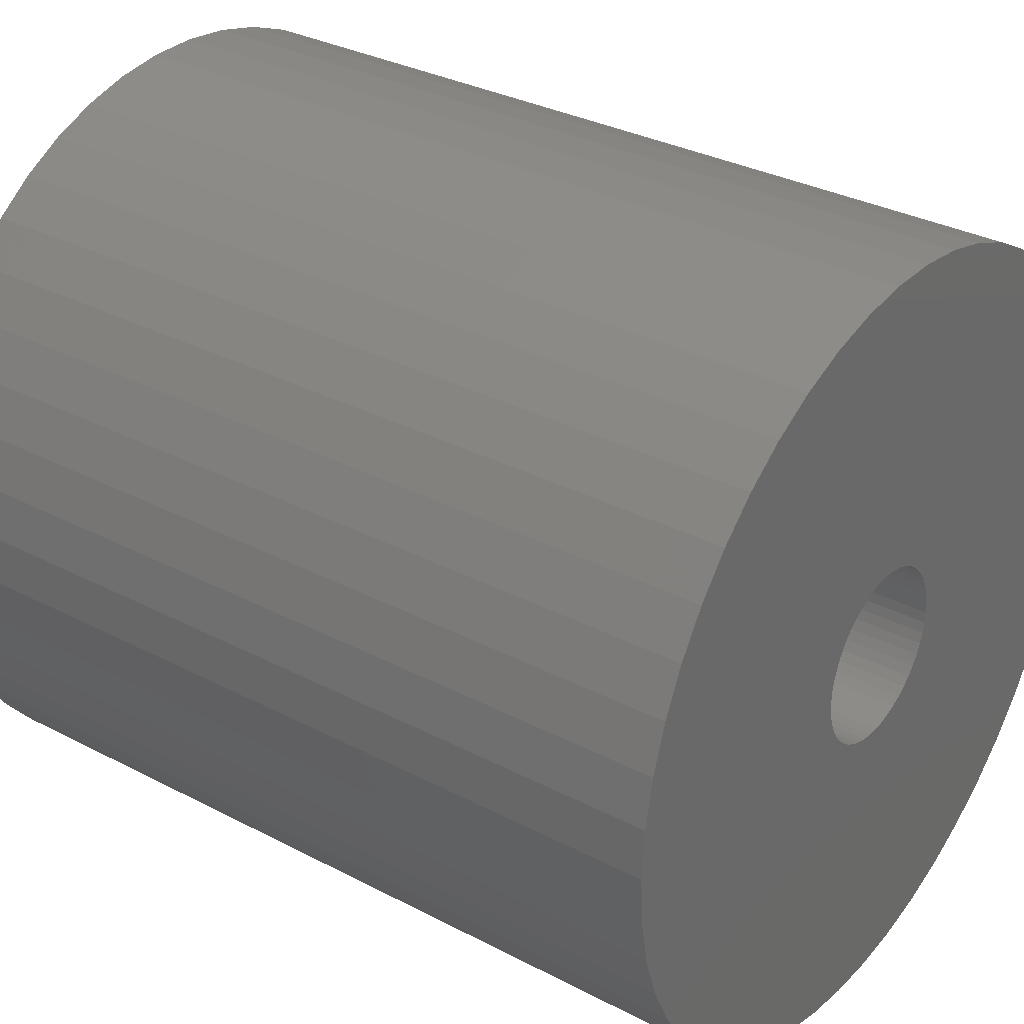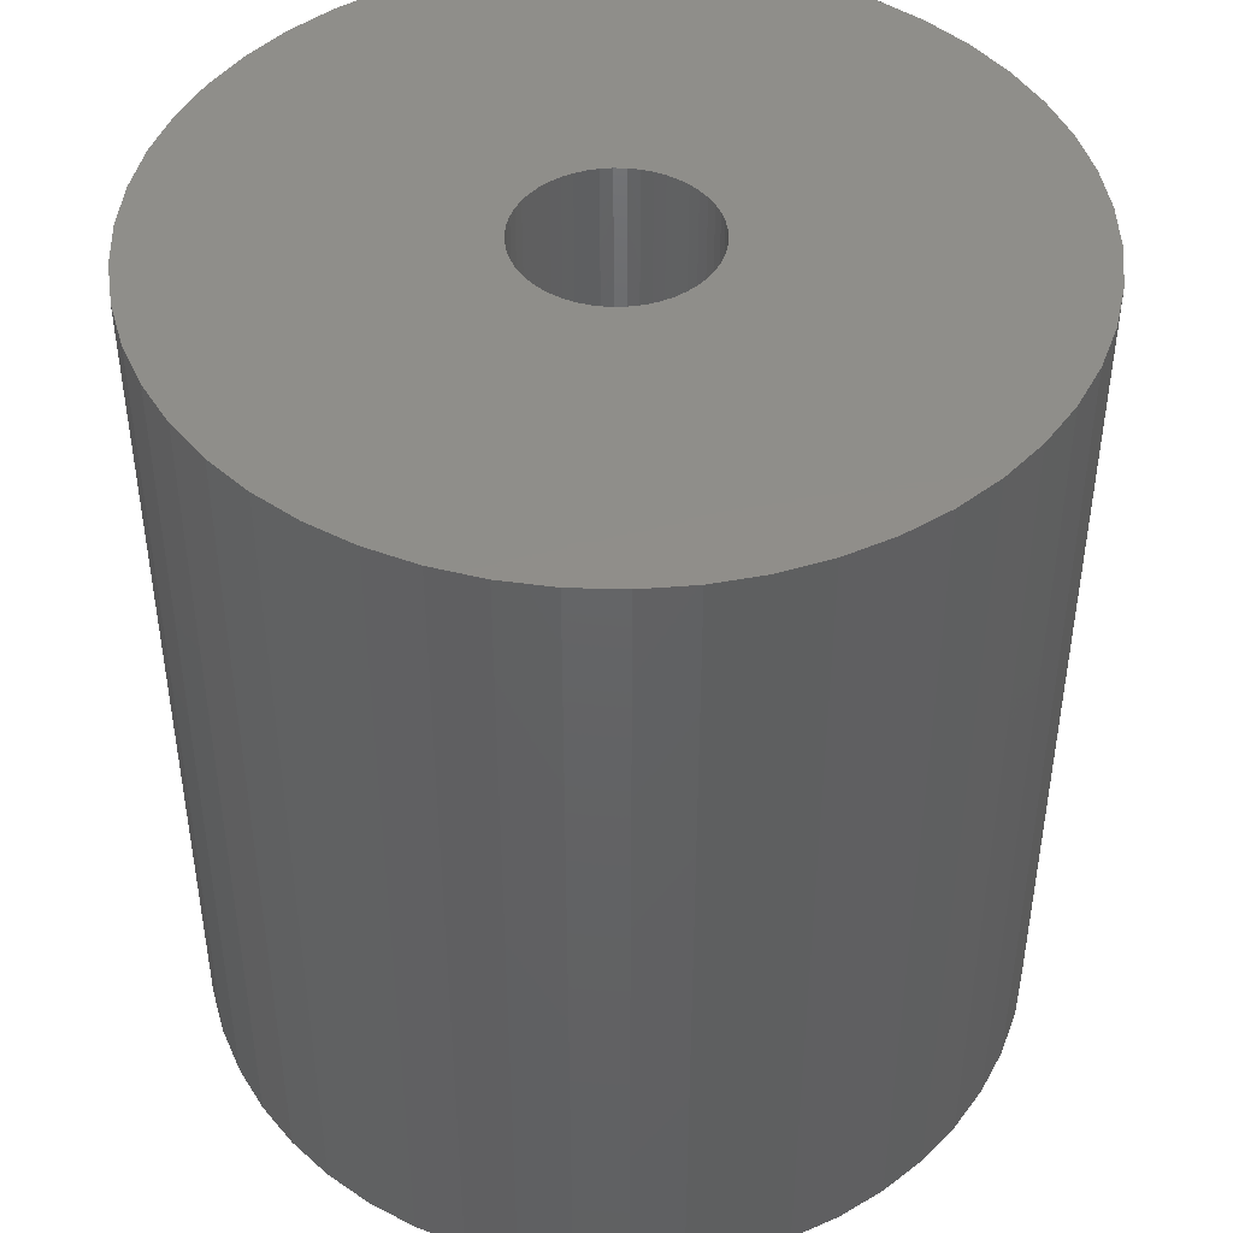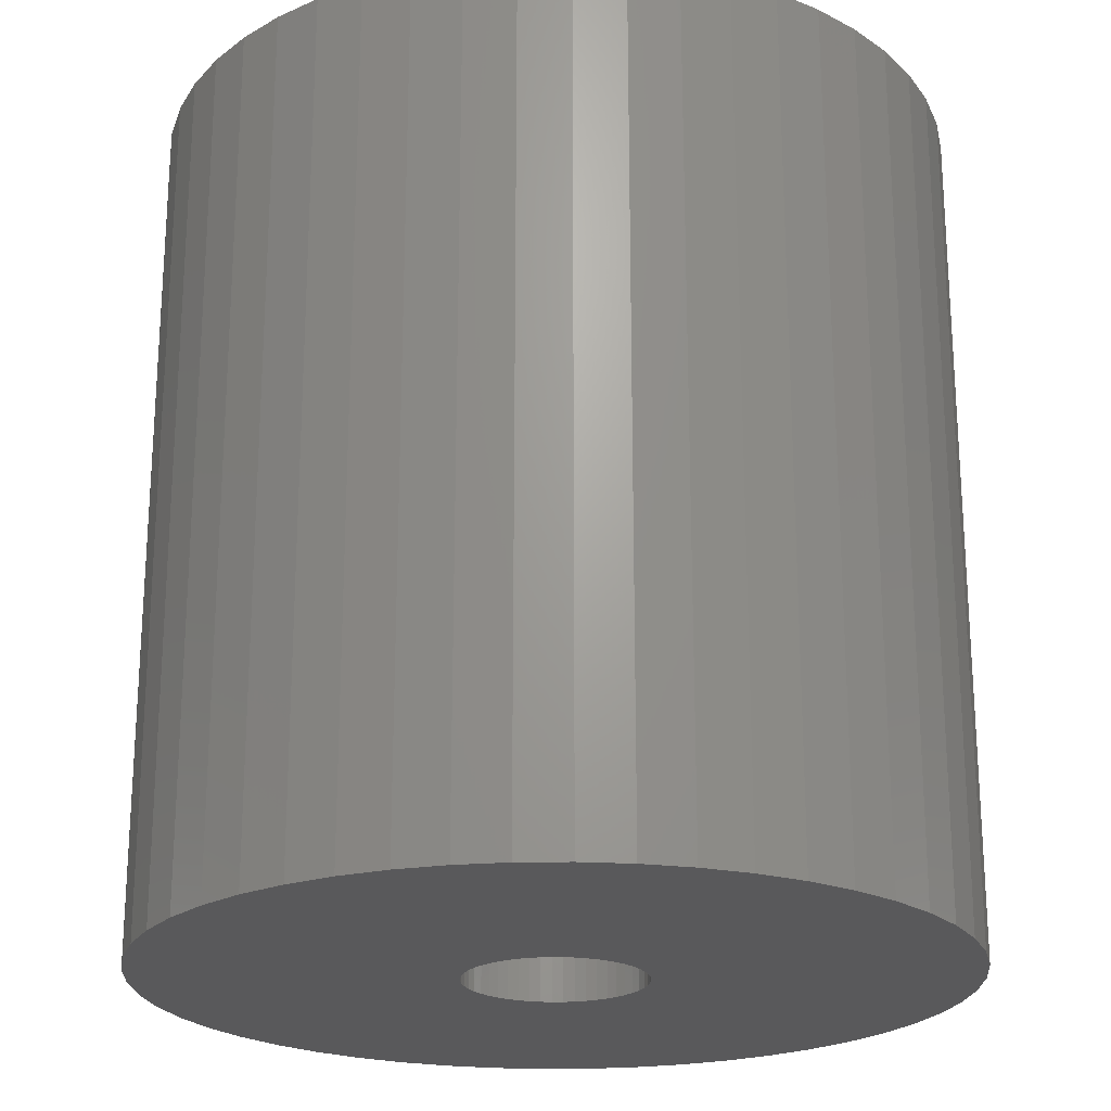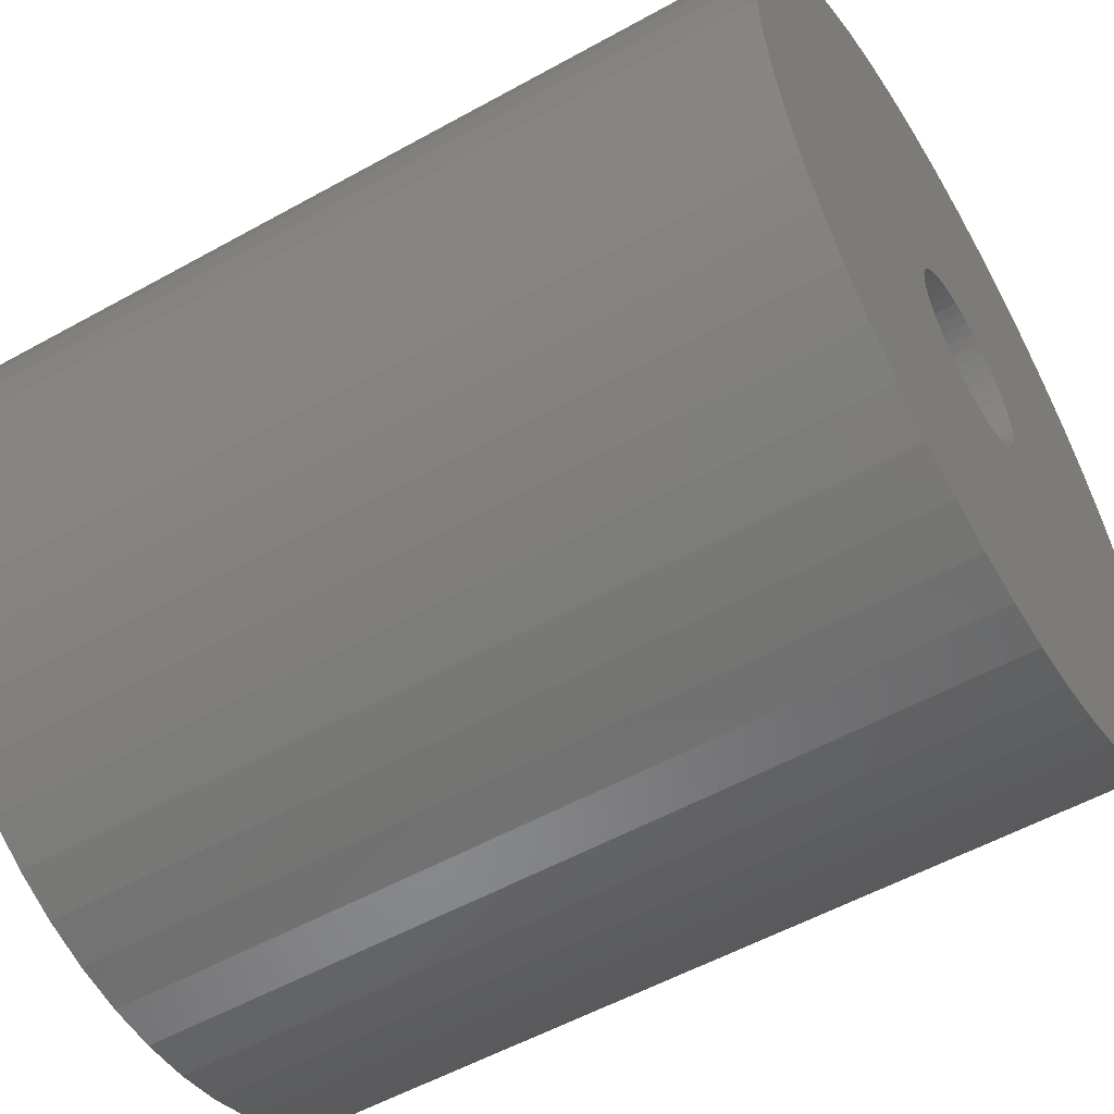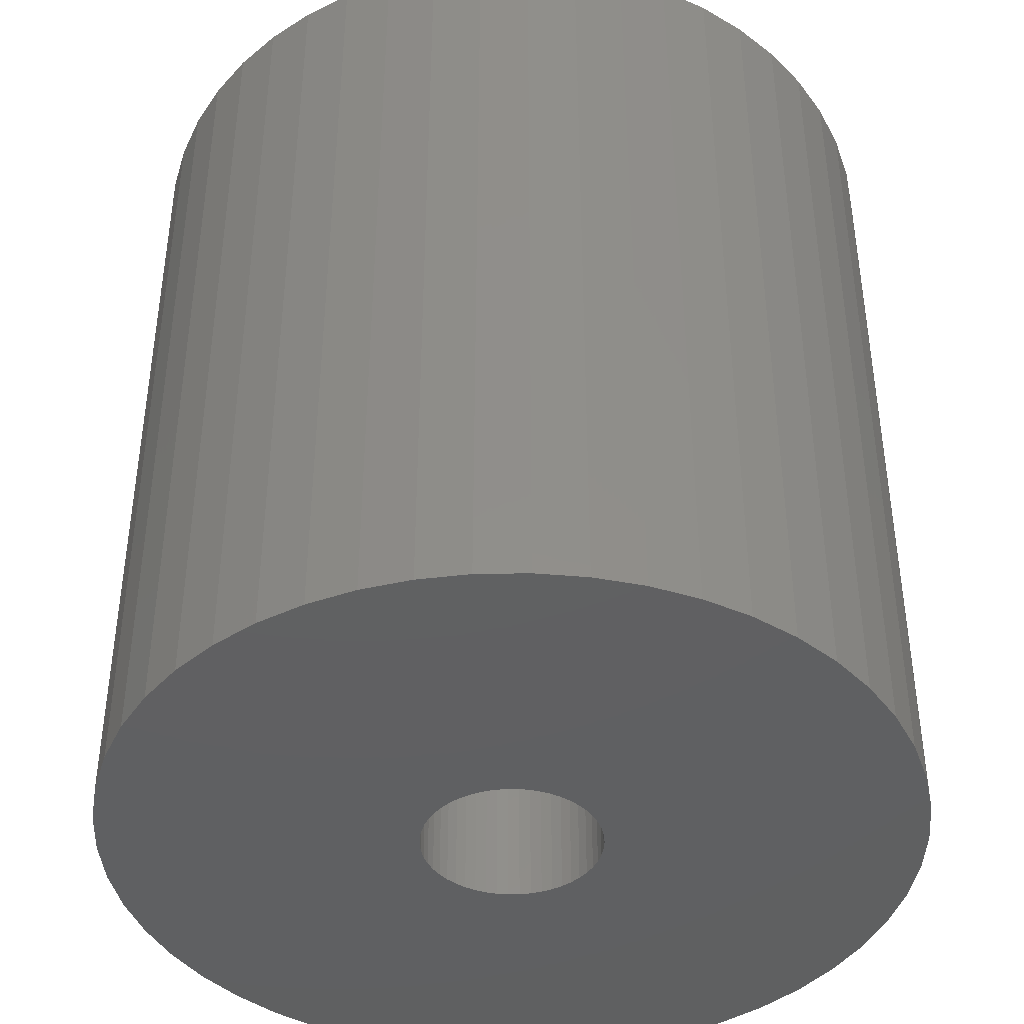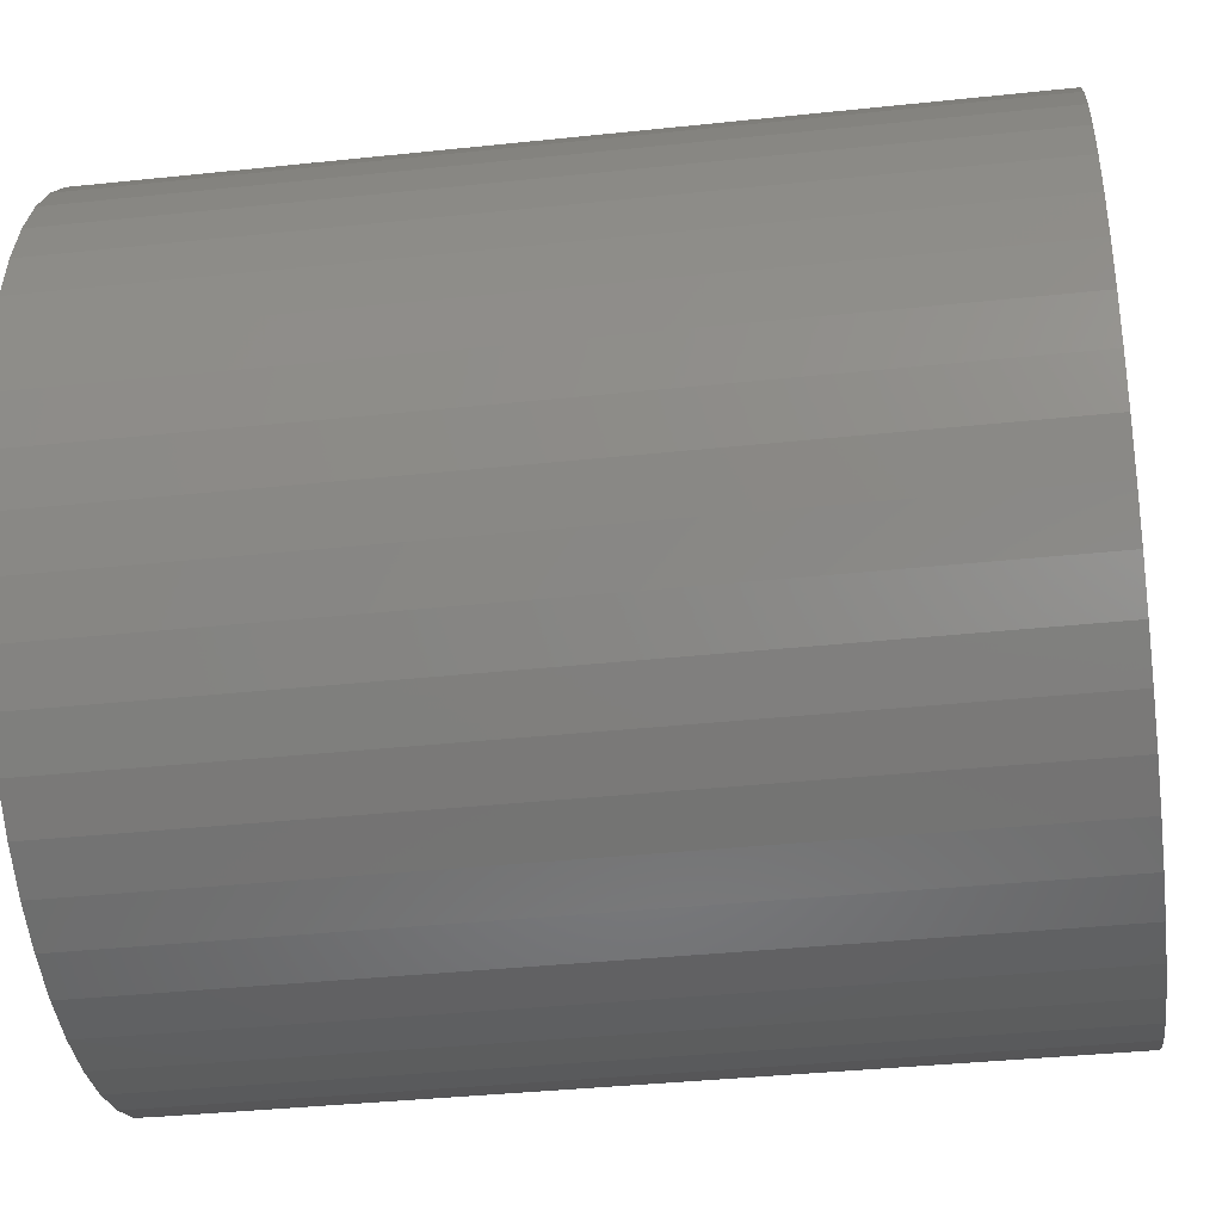
<metadata>
{"format":"stl","ext":"stl","renderer":"f3d","projection":"perspective","resolution":1024,"background":"white","views":[{"elev":32.3,"azim":-53.8,"up":"+Y"},{"elev":45.0,"azim":-70.0,"up":"+Z"},{"elev":-22.2,"azim":102.2,"up":"+Z"},{"elev":-54.8,"azim":-59.5,"up":"+Y"},{"elev":-41.8,"azim":73.2,"up":"+Z"},{"elev":-37.6,"azim":97.7,"up":"+Y"}]}
</metadata>
<code>
# stl→obj: 200 verts, 400 faces
v 20.92 8.283 24
v 19.72 10.84 -24
v 19.72 10.84 24
v 20.92 8.283 -24
v 18.2 13.23 -24
v 18.2 13.23 24
v 9.58 20.36 -24
v 6.953 21.4 24
v 9.58 20.36 24
v 6.953 21.4 -24
v -6.953 21.4 -24
v -9.58 20.36 24
v -6.953 21.4 24
v -9.58 20.36 -24
v -20.92 8.283 -24
v -19.72 10.84 24
v -19.72 10.84 -24
v -20.92 8.283 24
v 22.32 -2.82 24
v 22.5 0 -24
v 22.5 0 24
v 22.32 -2.82 -24
v 16.4 15.4 -24
v 14.34 17.34 24
v 16.4 15.4 24
v 14.34 17.34 -24
v 1.413 22.46 -24
v -1.413 22.46 24
v 1.413 22.46 24
v -1.413 22.46 -24
v 12.06 19 -24
v 12.06 19 24
v -22.5 0 -24
v -22.32 2.82 24
v -22.32 2.82 -24
v -22.5 0 24
v -18.2 13.23 -24
v -16.4 15.4 24
v -16.4 15.4 -24
v -18.2 13.23 24
v -4.216 22.1 -24
v -4.216 22.1 24
v -14.34 17.34 -24
v -14.34 17.34 24
v 9.58 -20.36 -24
v 12.06 -19 24
v 9.58 -20.36 24
v 12.06 -19 -24
v 19.72 -10.84 24
v 20.92 -8.283 -24
v 20.92 -8.283 24
v 19.72 -10.84 -24
v 5 0 -24
v 4.961 -0.6267 -24
v 21.79 -5.596 -24
v 22.32 2.82 -24
v 4.843 -1.243 -24
v 4.961 0.6267 -24
v 4.649 -1.841 -24
v 21.79 5.596 -24
v 4.382 -2.409 -24
v 18.2 -13.23 -24
v 4.843 1.243 -24
v 4.045 -2.939 -24
v 16.4 -15.4 -24
v 3.645 -3.423 -24
v 14.34 -17.34 -24
v 4.649 1.841 -24
v 3.187 -3.853 -24
v 2.679 -4.222 -24
v 4.382 2.409 -24
v 2.129 -4.524 -24
v 6.953 -21.4 -24
v 4.045 2.939 -24
v 1.545 -4.755 -24
v 4.216 -22.1 -24
v 0.9369 -4.911 -24
v 1.413 -22.46 -24
v 0.314 -4.99 -24
v -0.314 -4.99 -24
v -1.413 -22.46 -24
v -0.9369 -4.911 -24
v -4.216 -22.1 -24
v -1.545 -4.755 -24
v -6.953 -21.4 -24
v -2.129 -4.524 -24
v -9.58 -20.36 -24
v -2.679 -4.222 -24
v -12.06 -19 -24
v -3.187 -3.853 -24
v -14.34 -17.34 -24
v -3.645 -3.423 -24
v -16.4 -15.4 -24
v -4.045 -2.939 -24
v -18.2 -13.23 -24
v 3.645 3.423 -24
v 3.187 3.853 -24
v 2.679 4.222 -24
v 2.129 4.524 -24
v 1.545 4.755 -24
v 4.216 22.1 -24
v 0.9369 4.911 -24
v 0.314 4.99 -24
v -0.314 4.99 -24
v -0.9369 4.911 -24
v -1.545 4.755 -24
v -2.129 4.524 -24
v -2.679 4.222 -24
v -12.06 19 -24
v -3.187 3.853 -24
v -3.645 3.423 -24
v -4.045 2.939 -24
v -4.382 2.409 -24
v -4.649 1.841 -24
v -4.843 1.243 -24
v -21.79 5.596 -24
v -4.961 0.6267 -24
v -5 0 -24
v -4.382 -2.409 -24
v -19.72 -10.84 -24
v -4.649 -1.841 -24
v -20.92 -8.283 -24
v -4.843 -1.243 -24
v -21.79 -5.596 -24
v -4.961 -0.6267 -24
v -22.32 -2.82 -24
v 21.79 5.596 24
v 4.216 22.1 24
v 5 0 24
v 22.32 2.82 24
v 4.961 0.6267 24
v 4.843 1.243 24
v 4.961 -0.6267 24
v 4.649 1.841 24
v 21.79 -5.596 24
v 4.382 2.409 24
v 4.843 -1.243 24
v 4.045 2.939 24
v 3.645 3.423 24
v 4.649 -1.841 24
v 3.187 3.853 24
v 2.679 4.222 24
v 4.382 -2.409 24
v 2.129 4.524 24
v 18.2 -13.23 24
v 4.045 -2.939 24
v 1.545 4.755 24
v 0.9369 4.911 24
v 0.314 4.99 24
v -0.314 4.99 24
v -0.9369 4.911 24
v -1.545 4.755 24
v -2.129 4.524 24
v -2.679 4.222 24
v -12.06 19 24
v -3.187 3.853 24
v -3.645 3.423 24
v -4.045 2.939 24
v 16.4 -15.4 24
v 3.645 -3.423 24
v 14.34 -17.34 24
v 3.187 -3.853 24
v 2.679 -4.222 24
v 2.129 -4.524 24
v 6.953 -21.4 24
v 1.545 -4.755 24
v 4.216 -22.1 24
v 0.9369 -4.911 24
v 1.413 -22.46 24
v 0.314 -4.99 24
v -0.314 -4.99 24
v -1.413 -22.46 24
v -0.9369 -4.911 24
v -4.216 -22.1 24
v -1.545 -4.755 24
v -6.953 -21.4 24
v -2.129 -4.524 24
v -9.58 -20.36 24
v -2.679 -4.222 24
v -12.06 -19 24
v -3.187 -3.853 24
v -14.34 -17.34 24
v -3.645 -3.423 24
v -16.4 -15.4 24
v -4.045 -2.939 24
v -18.2 -13.23 24
v -4.382 -2.409 24
v -19.72 -10.84 24
v -4.649 -1.841 24
v -20.92 -8.283 24
v -4.843 -1.243 24
v -21.79 -5.596 24
v -4.961 -0.6267 24
v -22.32 -2.82 24
v -5 0 24
v -4.382 2.409 24
v -4.649 1.841 24
v -4.843 1.243 24
v -21.79 5.596 24
v -4.961 0.6267 24
f 1 2 3
f 2 1 4
f 3 5 6
f 5 3 2
f 7 8 9
f 8 7 10
f 11 12 13
f 12 11 14
f 15 16 17
f 16 15 18
f 19 20 21
f 20 19 22
f 23 24 25
f 24 23 26
f 27 28 29
f 28 27 30
f 31 9 32
f 9 31 7
f 33 34 35
f 34 33 36
f 37 38 39
f 38 37 40
f 41 13 42
f 13 41 11
f 43 38 44
f 38 43 39
f 45 46 47
f 46 45 48
f 49 50 51
f 50 49 52
f 53 20 22
f 54 22 55
f 20 53 56
f 57 55 50
f 58 56 53
f 59 50 52
f 56 58 60
f 61 52 62
f 63 60 58
f 64 62 65
f 60 63 4
f 66 65 67
f 68 4 63
f 69 67 48
f 4 68 2
f 70 48 45
f 71 2 68
f 72 45 73
f 2 71 5
f 74 5 71
f 22 54 53
f 55 57 54
f 50 59 57
f 52 61 59
f 75 73 76
f 62 64 61
f 65 66 64
f 67 69 66
f 48 70 69
f 45 72 70
f 73 75 72
f 77 76 78
f 76 77 75
f 78 79 77
f 78 80 79
f 81 80 78
f 80 81 82
f 83 82 81
f 82 83 84
f 85 84 83
f 84 85 86
f 87 86 85
f 86 87 88
f 89 88 87
f 88 89 90
f 91 90 89
f 90 91 92
f 93 92 91
f 92 93 94
f 95 94 93
f 5 74 23
f 96 23 74
f 23 96 26
f 97 26 96
f 26 97 31
f 98 31 97
f 31 98 7
f 99 7 98
f 7 99 10
f 100 10 99
f 10 100 101
f 102 101 100
f 101 102 27
f 103 27 102
f 104 27 103
f 30 104 105
f 104 30 27
f 41 105 106
f 11 106 107
f 14 107 108
f 109 108 110
f 43 110 111
f 39 111 112
f 105 41 30
f 37 112 113
f 17 113 114
f 15 114 115
f 116 115 117
f 35 117 118
f 94 95 119
f 106 11 41
f 120 119 95
f 107 14 11
f 119 120 121
f 108 109 14
f 122 121 120
f 110 43 109
f 121 122 123
f 111 39 43
f 124 123 122
f 112 37 39
f 123 124 125
f 113 17 37
f 126 125 124
f 114 15 17
f 125 126 118
f 115 116 15
f 33 118 126
f 117 35 116
f 118 33 35
f 127 4 1
f 4 127 60
f 6 23 25
f 23 6 5
f 10 128 8
f 128 10 101
f 101 29 128
f 29 101 27
f 26 32 24
f 32 26 31
f 129 21 130
f 131 130 127
f 21 129 19
f 132 127 1
f 133 19 129
f 134 1 3
f 19 133 135
f 136 3 6
f 137 135 133
f 138 6 25
f 135 137 51
f 139 25 24
f 140 51 137
f 141 24 32
f 51 140 49
f 142 32 9
f 143 49 140
f 144 9 8
f 49 143 145
f 146 145 143
f 130 131 129
f 127 132 131
f 1 134 132
f 3 136 134
f 147 8 128
f 6 138 136
f 25 139 138
f 24 141 139
f 32 142 141
f 9 144 142
f 8 147 144
f 148 128 29
f 128 148 147
f 29 149 148
f 29 150 149
f 28 150 29
f 150 28 151
f 42 151 28
f 151 42 152
f 13 152 42
f 152 13 153
f 12 153 13
f 153 12 154
f 155 154 12
f 154 155 156
f 44 156 155
f 156 44 157
f 38 157 44
f 157 38 158
f 40 158 38
f 145 146 159
f 160 159 146
f 159 160 161
f 162 161 160
f 161 162 46
f 163 46 162
f 46 163 47
f 164 47 163
f 47 164 165
f 166 165 164
f 165 166 167
f 168 167 166
f 167 168 169
f 170 169 168
f 171 169 170
f 172 171 173
f 171 172 169
f 174 173 175
f 176 175 177
f 178 177 179
f 180 179 181
f 182 181 183
f 184 183 185
f 173 174 172
f 186 185 187
f 188 187 189
f 190 189 191
f 192 191 193
f 194 193 195
f 158 40 196
f 175 176 174
f 16 196 40
f 177 178 176
f 196 16 197
f 179 180 178
f 18 197 16
f 181 182 180
f 197 18 198
f 183 184 182
f 199 198 18
f 185 186 184
f 198 199 200
f 187 188 186
f 34 200 199
f 189 190 188
f 200 34 195
f 191 192 190
f 36 195 34
f 193 194 192
f 195 36 194
f 116 18 15
f 18 116 199
f 35 199 116
f 199 35 34
f 17 40 37
f 40 17 16
f 30 42 28
f 42 30 41
f 109 44 155
f 44 109 43
f 14 155 12
f 155 14 109
f 21 56 130
f 56 21 20
f 51 55 135
f 55 51 50
f 81 169 172
f 169 81 78
f 95 188 120
f 188 95 186
f 78 167 169
f 167 78 76
f 73 47 165
f 47 73 45
f 130 60 127
f 60 130 56
f 67 159 161
f 159 67 65
f 159 62 145
f 62 159 65
f 145 52 49
f 52 145 62
f 93 182 184
f 182 93 91
f 76 165 167
f 165 76 73
f 135 22 19
f 22 135 55
f 48 161 46
f 161 48 67
f 87 176 178
f 176 87 85
f 85 174 176
f 174 85 83
f 83 172 174
f 172 83 81
f 122 192 124
f 192 122 190
f 124 194 126
f 194 124 192
f 126 36 33
f 36 126 194
f 120 190 122
f 190 120 188
f 93 186 95
f 186 93 184
f 89 178 180
f 178 89 87
f 91 180 182
f 180 91 89
f 53 131 58
f 131 53 129
f 195 117 200
f 117 195 118
f 104 149 150
f 149 104 103
f 97 139 141
f 139 97 96
f 111 156 157
f 156 111 110
f 107 152 153
f 152 107 106
f 66 146 64
f 146 66 160
f 68 136 71
f 136 68 134
f 58 132 63
f 132 58 131
f 100 144 147
f 144 100 99
f 102 147 148
f 147 102 100
f 98 141 142
f 141 98 97
f 196 112 158
f 112 196 113
f 158 111 157
f 111 158 112
f 198 114 197
f 114 198 115
f 110 154 156
f 154 110 108
f 105 150 151
f 150 105 104
f 54 129 53
f 129 54 133
f 77 170 168
f 170 77 79
f 63 134 68
f 134 63 132
f 74 139 96
f 139 74 138
f 71 138 74
f 138 71 136
f 103 148 149
f 148 103 102
f 99 142 144
f 142 99 98
f 197 113 196
f 113 197 114
f 200 115 198
f 115 200 117
f 108 153 154
f 153 108 107
f 106 151 152
f 151 106 105
f 64 143 61
f 143 64 146
f 59 137 57
f 137 59 140
f 57 133 54
f 133 57 137
f 189 123 191
f 123 189 121
f 66 162 160
f 162 66 69
f 72 166 164
f 166 72 75
f 75 168 166
f 168 75 77
f 61 140 59
f 140 61 143
f 183 94 185
f 94 183 92
f 193 118 195
f 118 193 125
f 70 164 163
f 164 70 72
f 79 171 170
f 171 79 80
f 80 173 171
f 173 80 82
f 90 183 181
f 183 90 92
f 185 119 187
f 119 185 94
f 187 121 189
f 121 187 119
f 191 125 193
f 125 191 123
f 69 163 162
f 163 69 70
f 82 175 173
f 175 82 84
f 88 181 179
f 181 88 90
f 84 177 175
f 177 84 86
f 86 179 177
f 179 86 88

</code>
